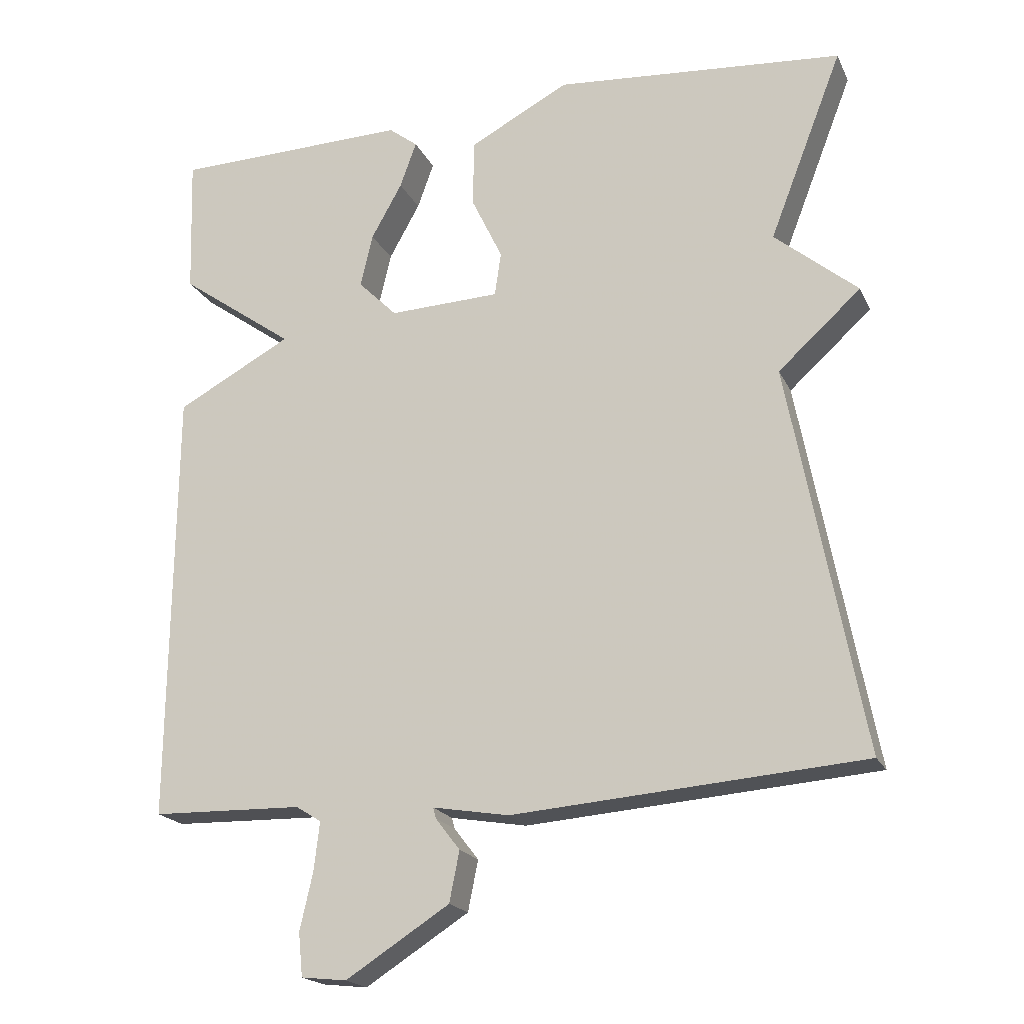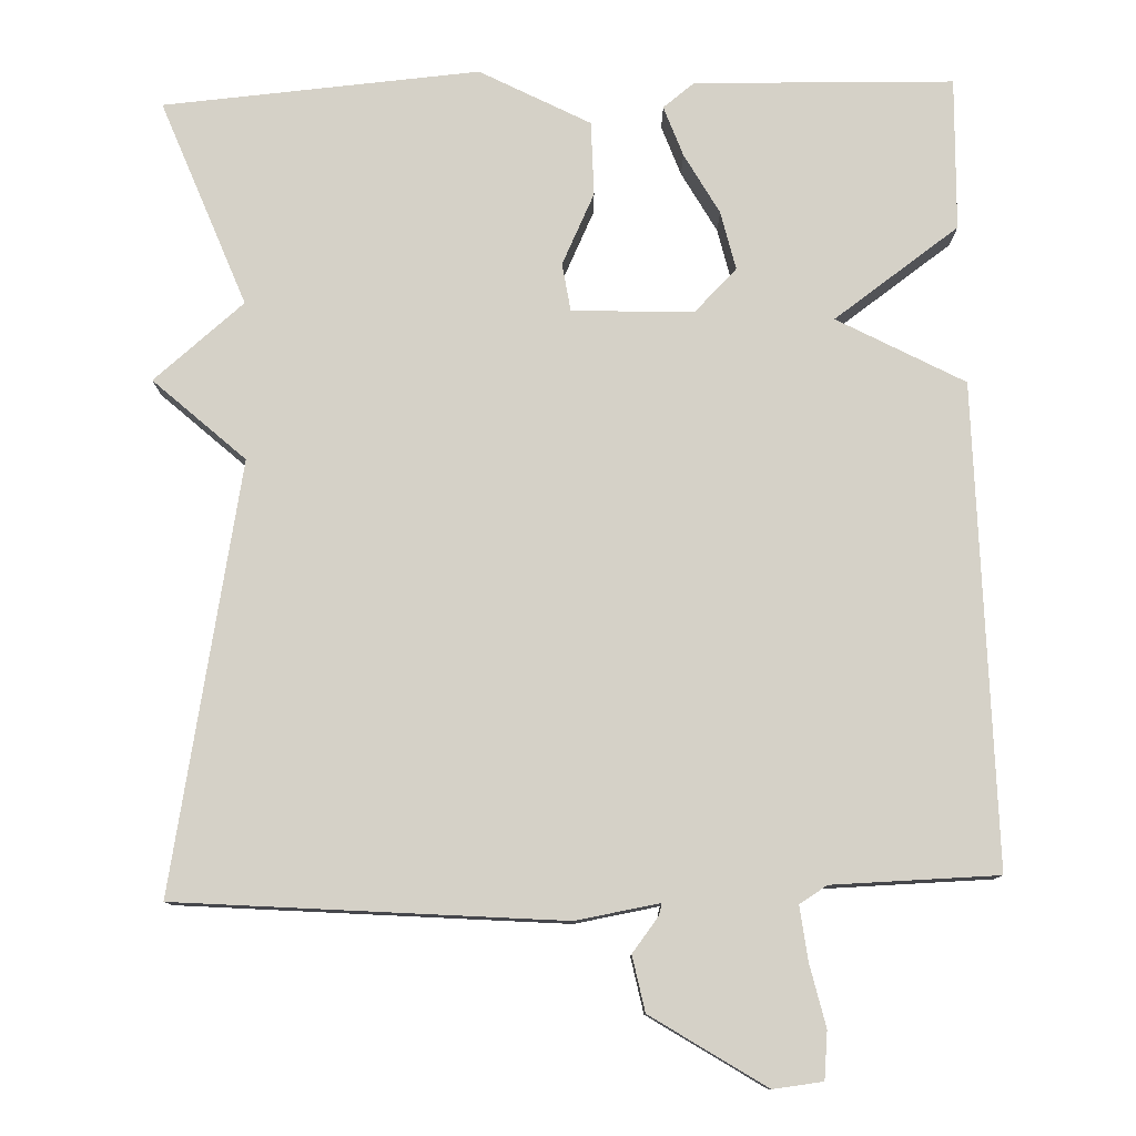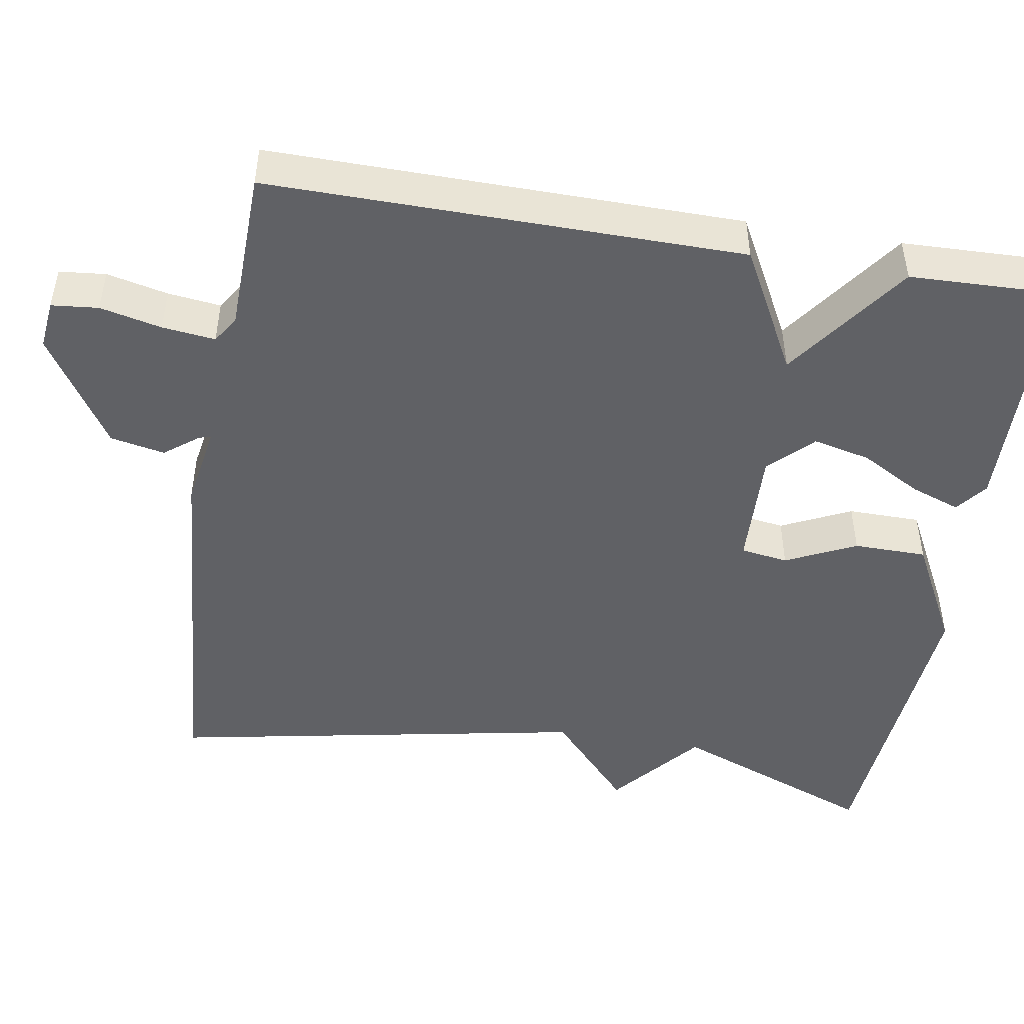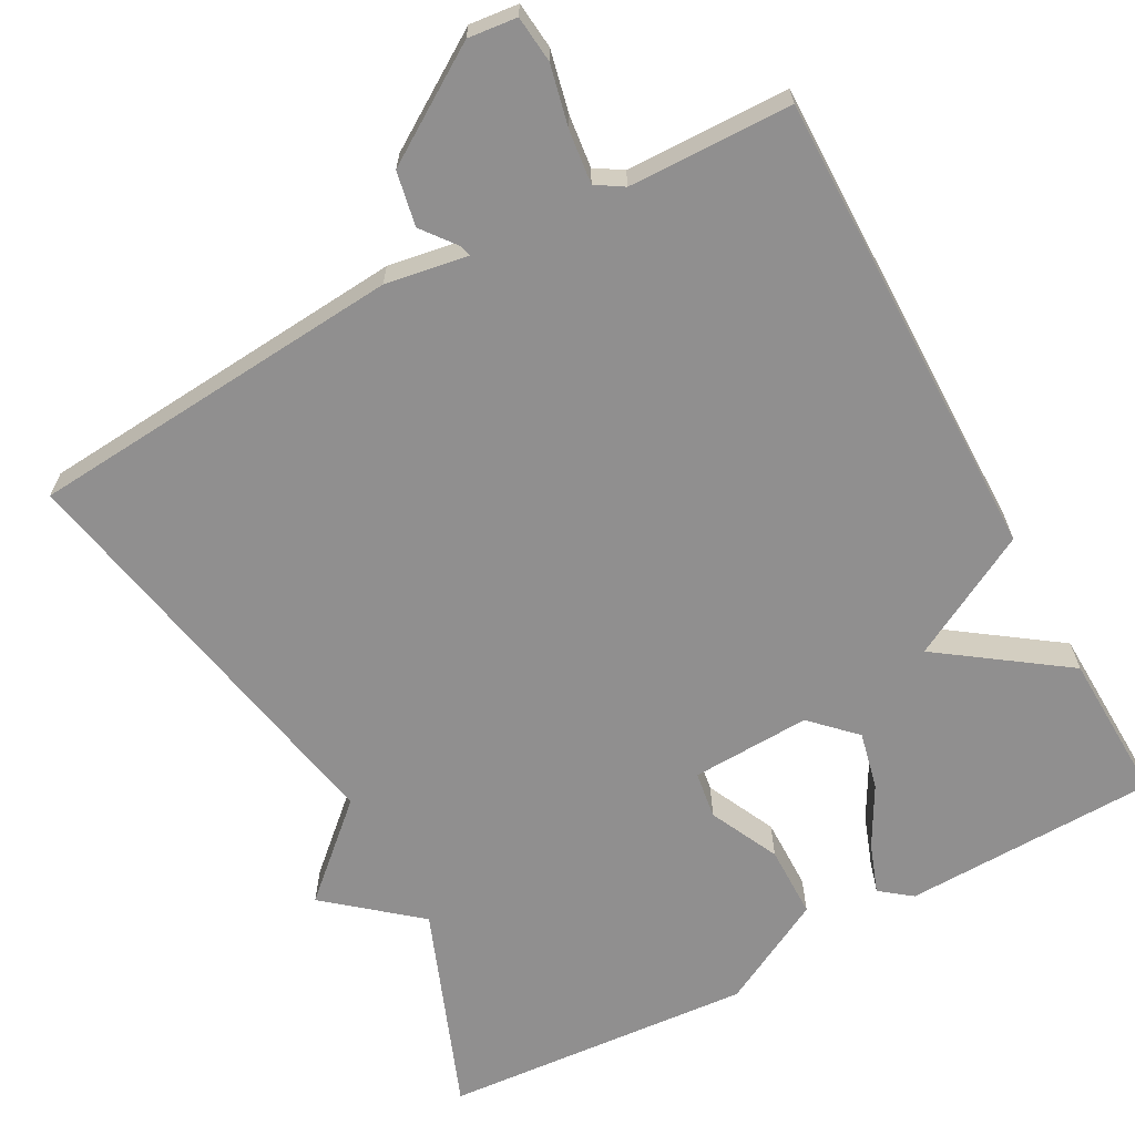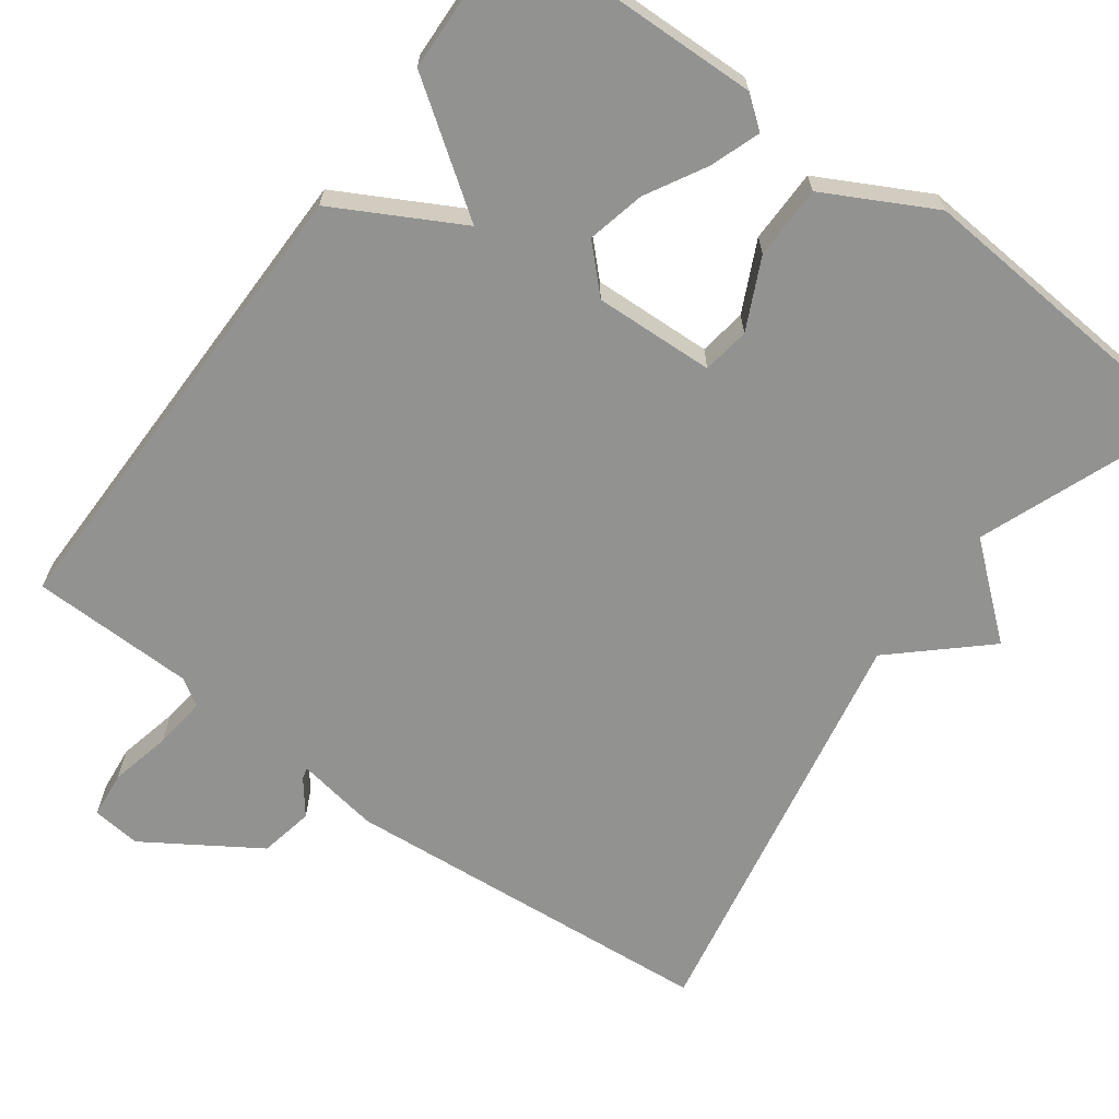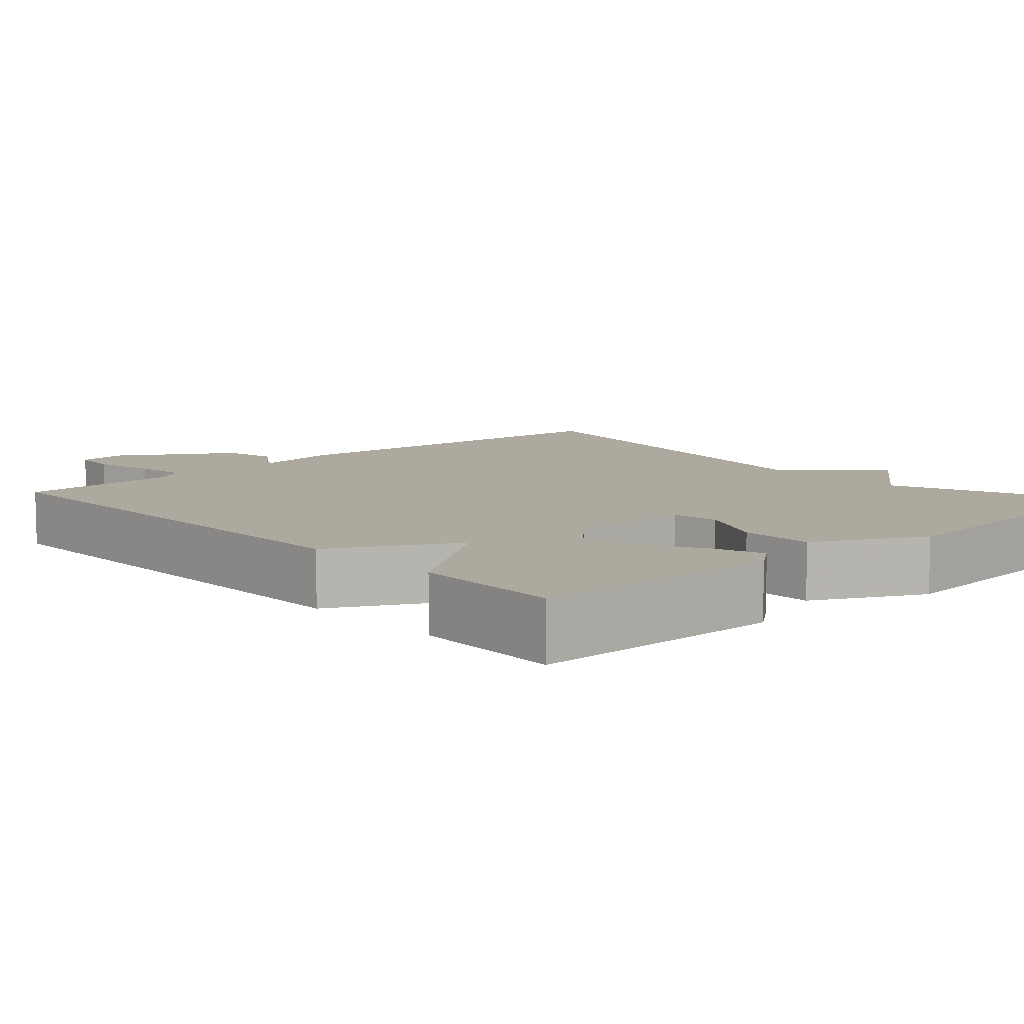
<metadata>
{"format":"obj","ext":"obj","renderer":"f3d","projection":"perspective","resolution":1024,"background":"white","views":[{"elev":-19.6,"azim":19.5,"up":"+Z"},{"elev":79.1,"azim":178.2,"up":"+Y"},{"elev":-47.4,"azim":-99.5,"up":"+Y"},{"elev":-65.4,"azim":-151.4,"up":"+Y"},{"elev":-66.2,"azim":-36.1,"up":"+Y"},{"elev":9.0,"azim":-42.5,"up":"+Y"}]}
</metadata>
<code>
v -0.5 0.07 0.5
v -0.172 0.07 0.508
v -0.132 0.07 0.477
v -0.155 0.07 0.413
v -0.198 0.07 0.336
v -0.215 0.07 0.262
v -0.161 0.07 0.208
v -0.007 0.07 0.214
v 0.002 0.07 0.275
v -0.041 0.07 0.365
v -0.04 0.07 0.459
v 0.099 0.07 0.532
v 0.5 0.07 0.5
v 0.398 0.07 0.237
v 0.513 0.07 0.141
v 0.398 0.07 0.037
v 0.5 0.07 -0.5
v 0.014 0.07 -0.538
v -0.092 0.07 -0.52
v -0.088 0.07 -0.535
v -0.054 0.07 -0.579
v -0.068 0.07 -0.649
v -0.212 0.07 -0.741
v -0.275 0.07 -0.734
v -0.281 0.07 -0.674
v -0.263 0.07 -0.595
v -0.255 0.07 -0.527
v -0.29 0.07 -0.505
v -0.5 0.07 -0.5
v -0.494 0.07 0.107
v -0.334 0.07 0.193
v -0.494 0.07 0.307
v -0.5 0 0.5
v -0.172 0 0.508
v -0.132 0 0.477
v -0.155 0 0.413
v -0.198 0 0.336
v -0.215 0 0.262
v -0.161 0 0.208
v -0.007 0 0.214
v 0.002 0 0.275
v -0.041 0 0.365
v -0.04 0 0.459
v 0.099 0 0.532
v 0.5 0 0.5
v 0.398 0 0.237
v 0.513 0 0.141
v 0.398 0 0.037
v 0.5 0 -0.5
v 0.014 0 -0.538
v -0.092 0 -0.52
v -0.088 0 -0.535
v -0.054 0 -0.579
v -0.068 0 -0.649
v -0.212 0 -0.741
v -0.275 0 -0.734
v -0.281 0 -0.674
v -0.263 0 -0.595
v -0.255 0 -0.527
v -0.29 0 -0.505
v -0.5 0 -0.5
v -0.494 0 0.107
v -0.334 0 0.193
v -0.494 0 0.307
f 3 4 5
f 2 3 5
f 1 2 5
f 32 1 5
f 31 32 5
f 28 29 30 31
f 27 28 31
f 24 25 26
f 23 24 26
f 22 23 26
f 21 22 26
f 20 21 26
f 19 20 26 27
f 16 17 18 19
f 16 19 27 31
f 14 15 16 31
f 12 13 14
f 11 12 14
f 10 11 14
f 9 10 14
f 8 9 14
f 31 5 6
f 31 6 7
f 8 14 31
f 7 8 31
f 37 36 35
f 37 35 34
f 37 34 33
f 37 33 64
f 37 64 63
f 63 62 61 60
f 63 60 59
f 58 57 56
f 58 56 55
f 58 55 54
f 58 54 53
f 58 53 52
f 59 58 52 51
f 51 50 49 48
f 63 59 51 48
f 63 48 47 46
f 46 45 44
f 46 44 43
f 46 43 42
f 46 42 41
f 46 41 40
f 38 37 63
f 39 38 63
f 63 46 40
f 63 40 39
f 1 33 34 2
f 2 34 35 3
f 3 35 36 4
f 4 36 37 5
f 5 37 38 6
f 6 38 39 7
f 7 39 40 8
f 8 40 41 9
f 9 41 42 10
f 10 42 43 11
f 11 43 44 12
f 12 44 45 13
f 13 45 46 14
f 14 46 47 15
f 15 47 48 16
f 16 48 49 17
f 17 49 50 18
f 18 50 51 19
f 19 51 52 20
f 20 52 53 21
f 21 53 54 22
f 22 54 55 23
f 23 55 56 24
f 24 56 57 25
f 25 57 58 26
f 26 58 59 27
f 27 59 60 28
f 28 60 61 29
f 29 61 62 30
f 30 62 63 31
f 31 63 64 32
f 32 64 33 1

</code>
